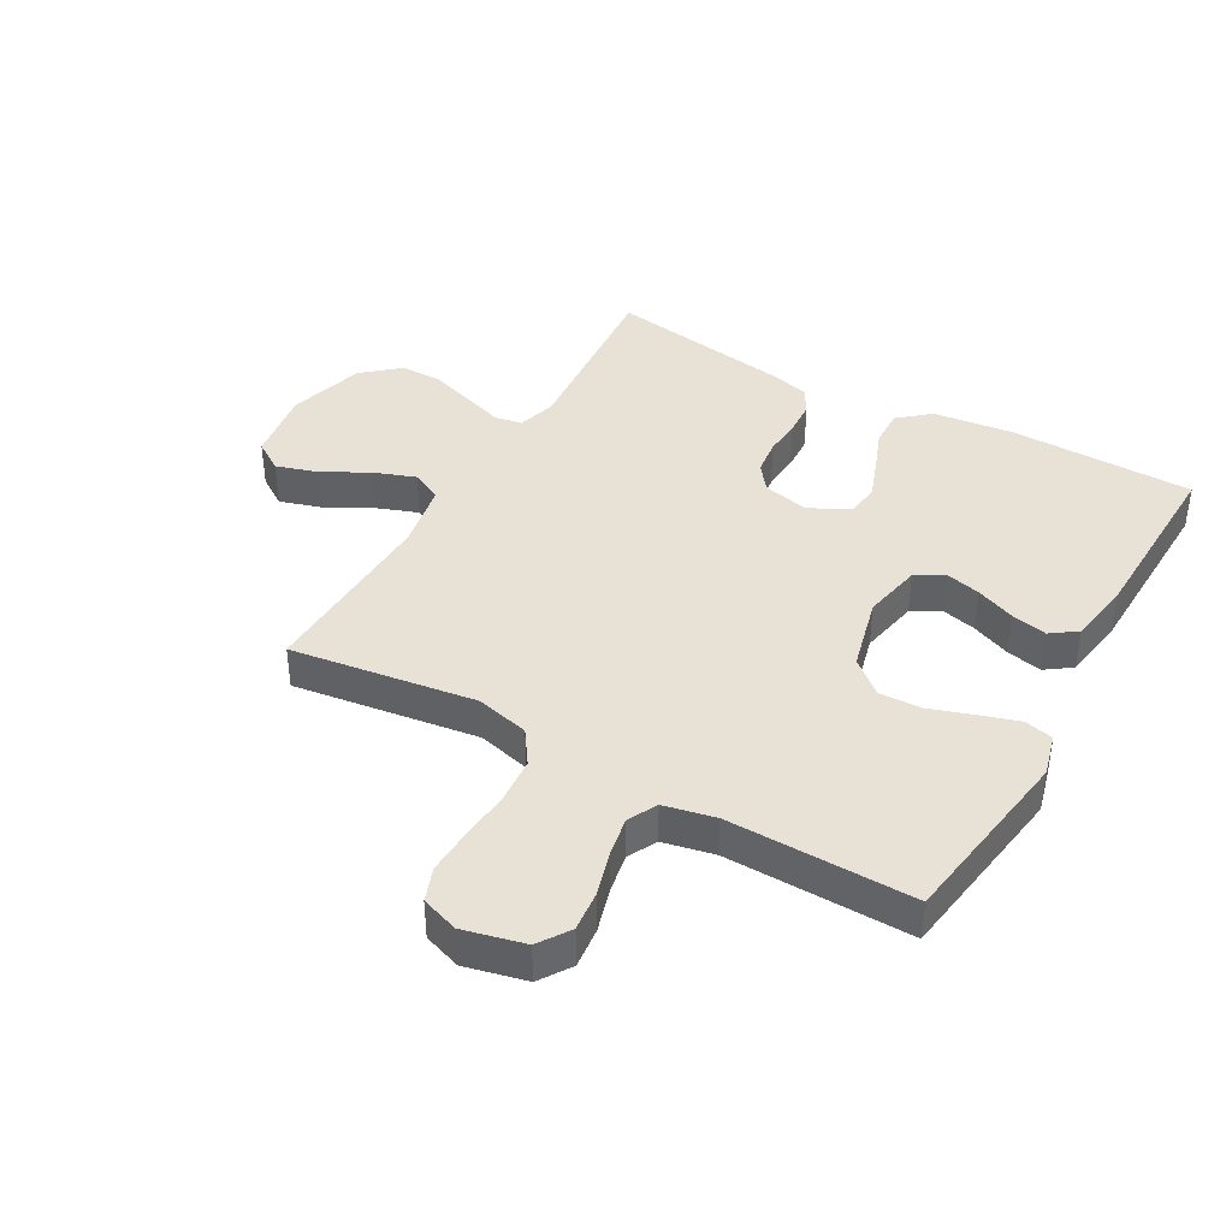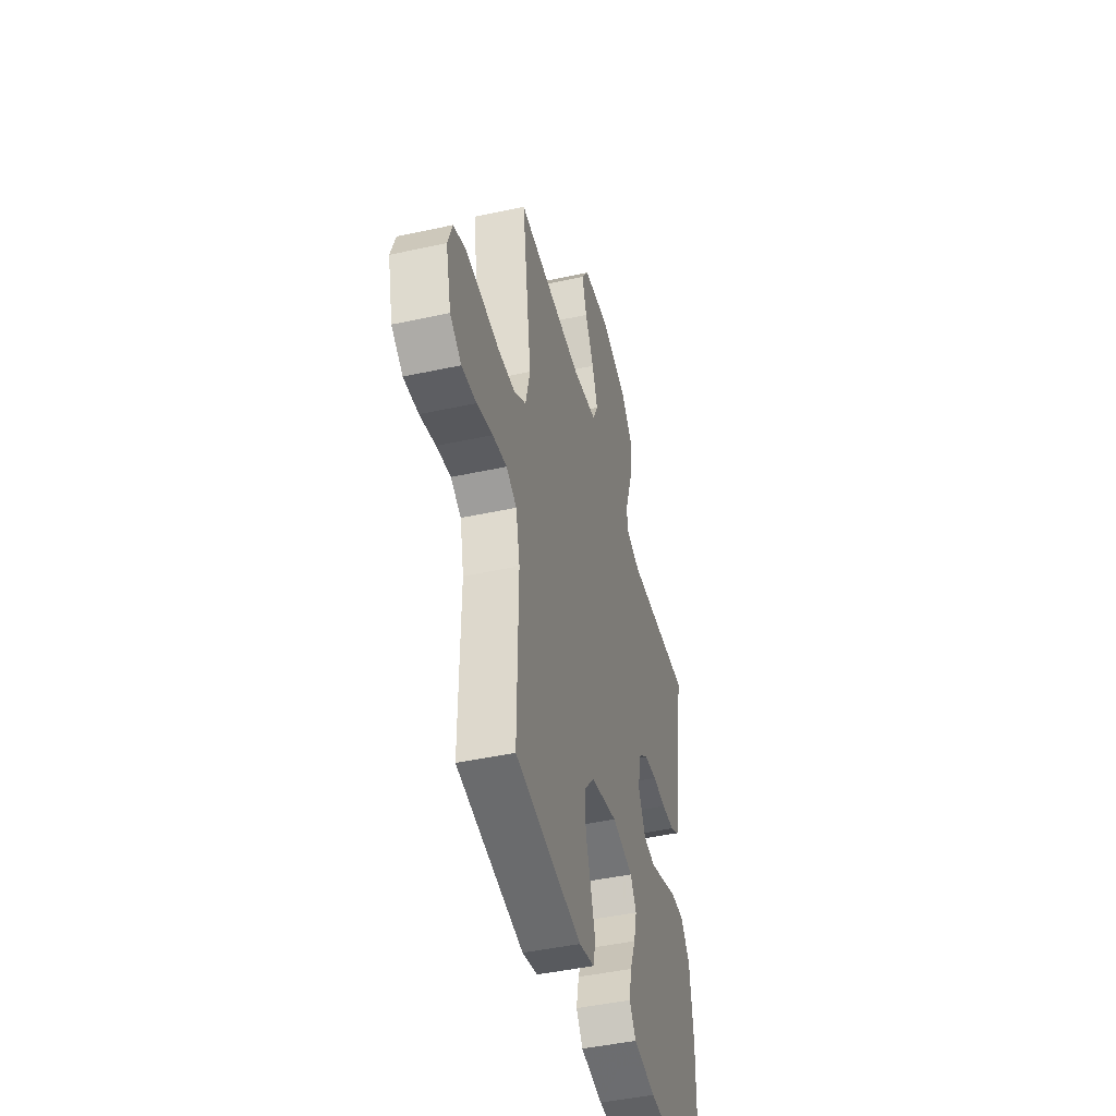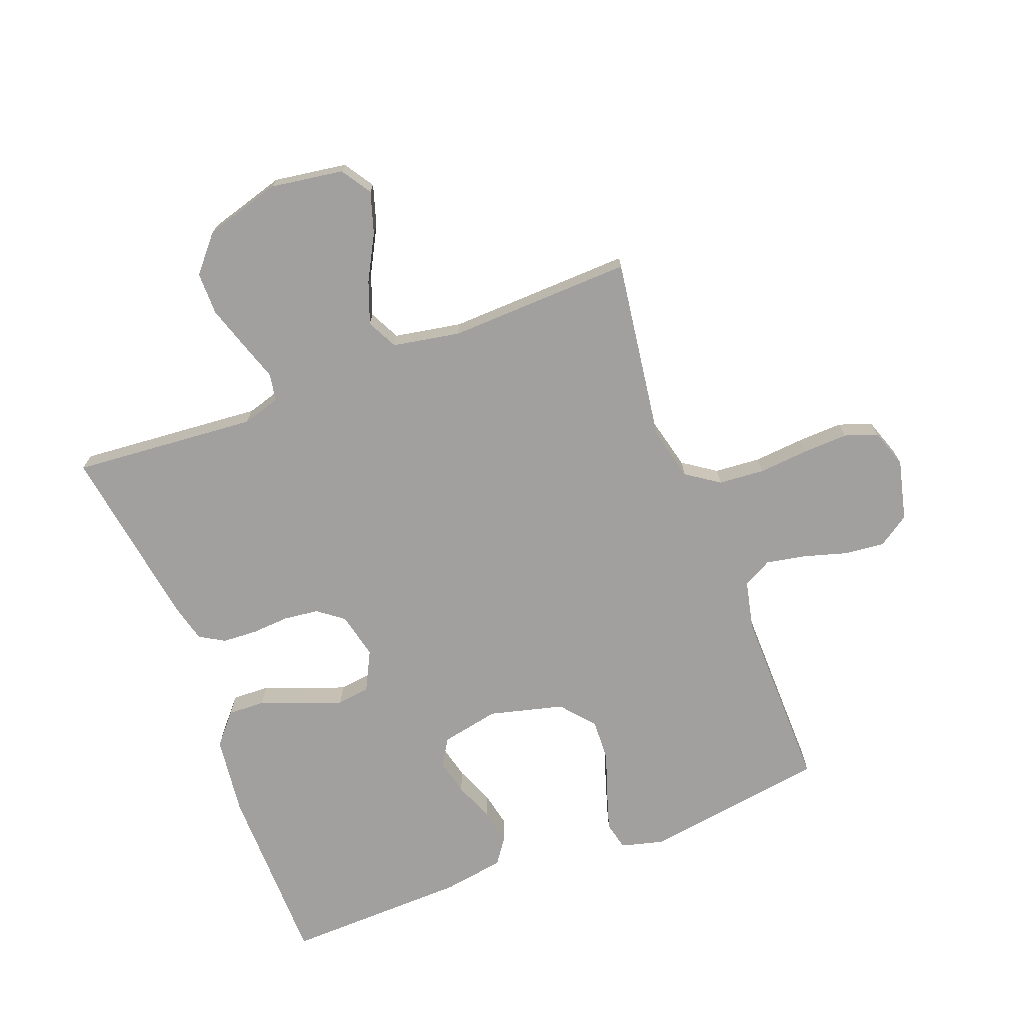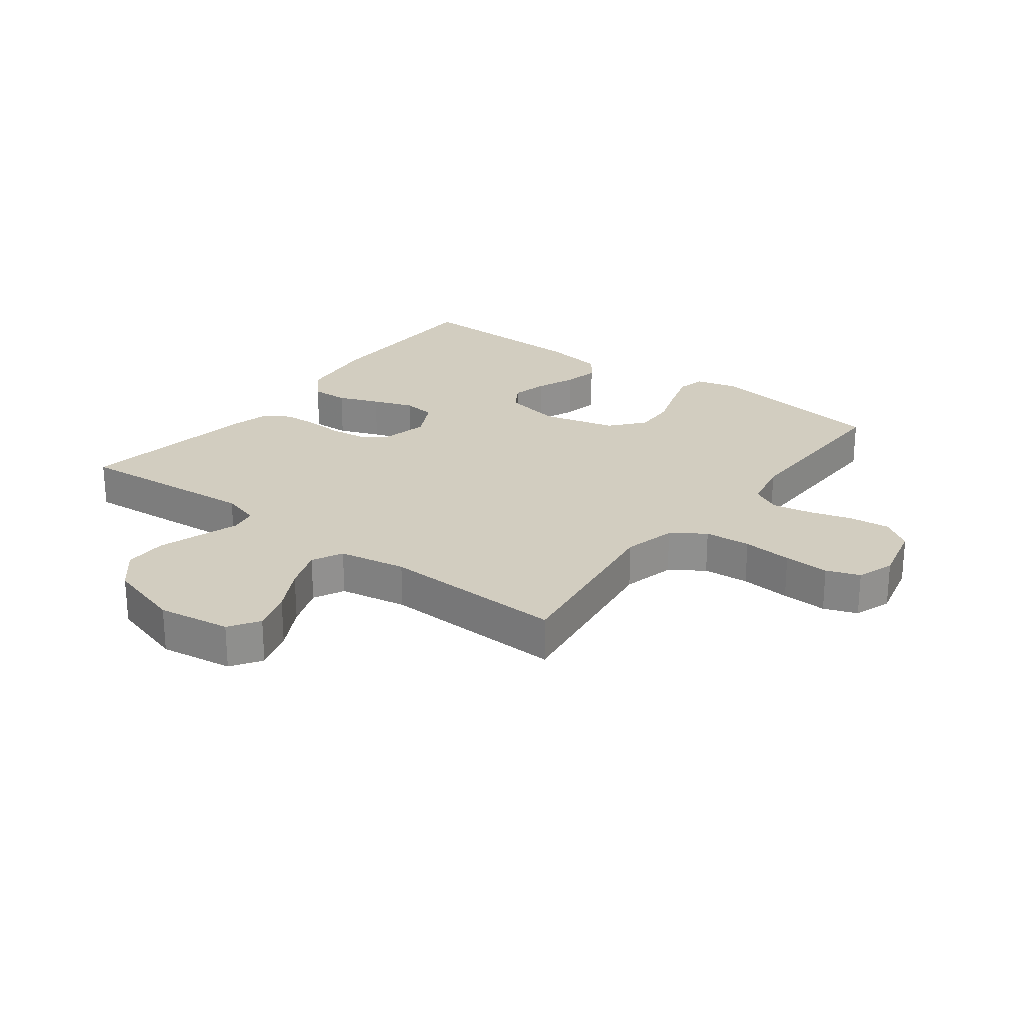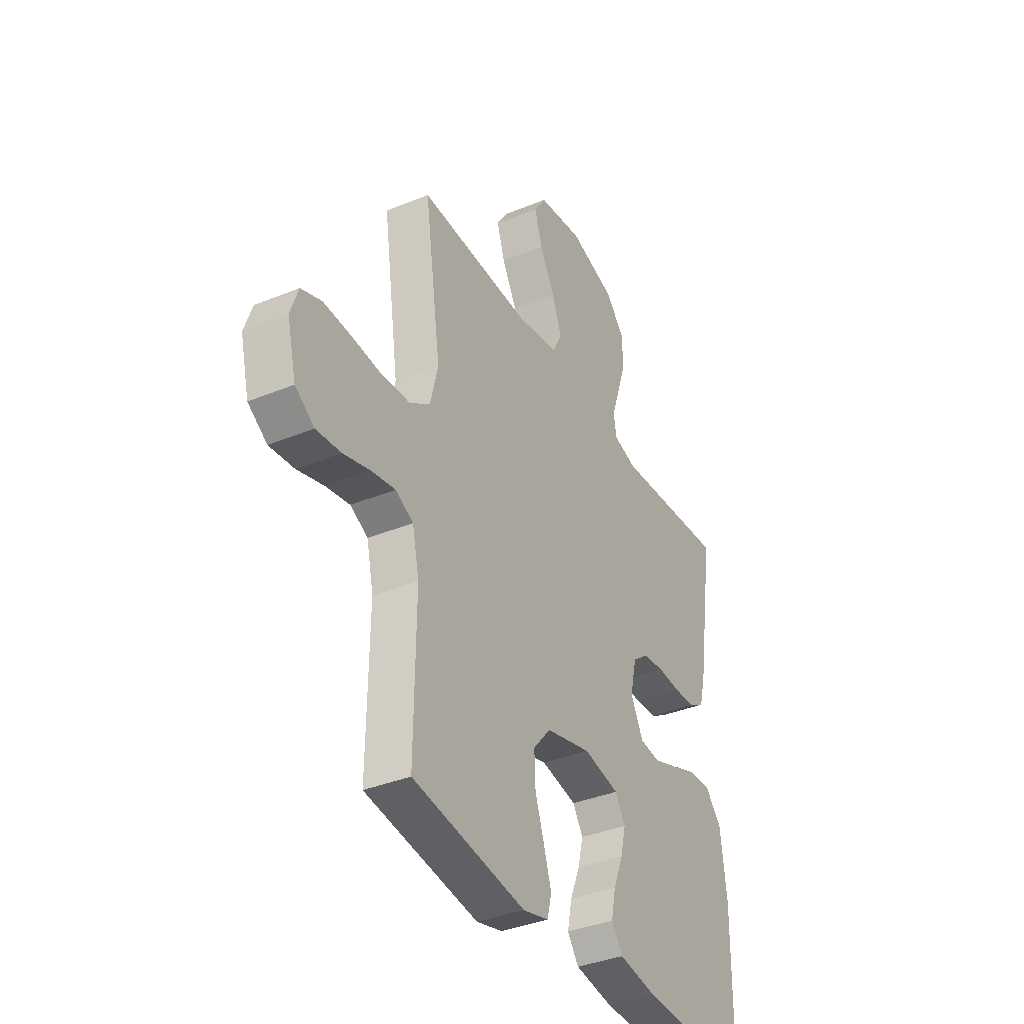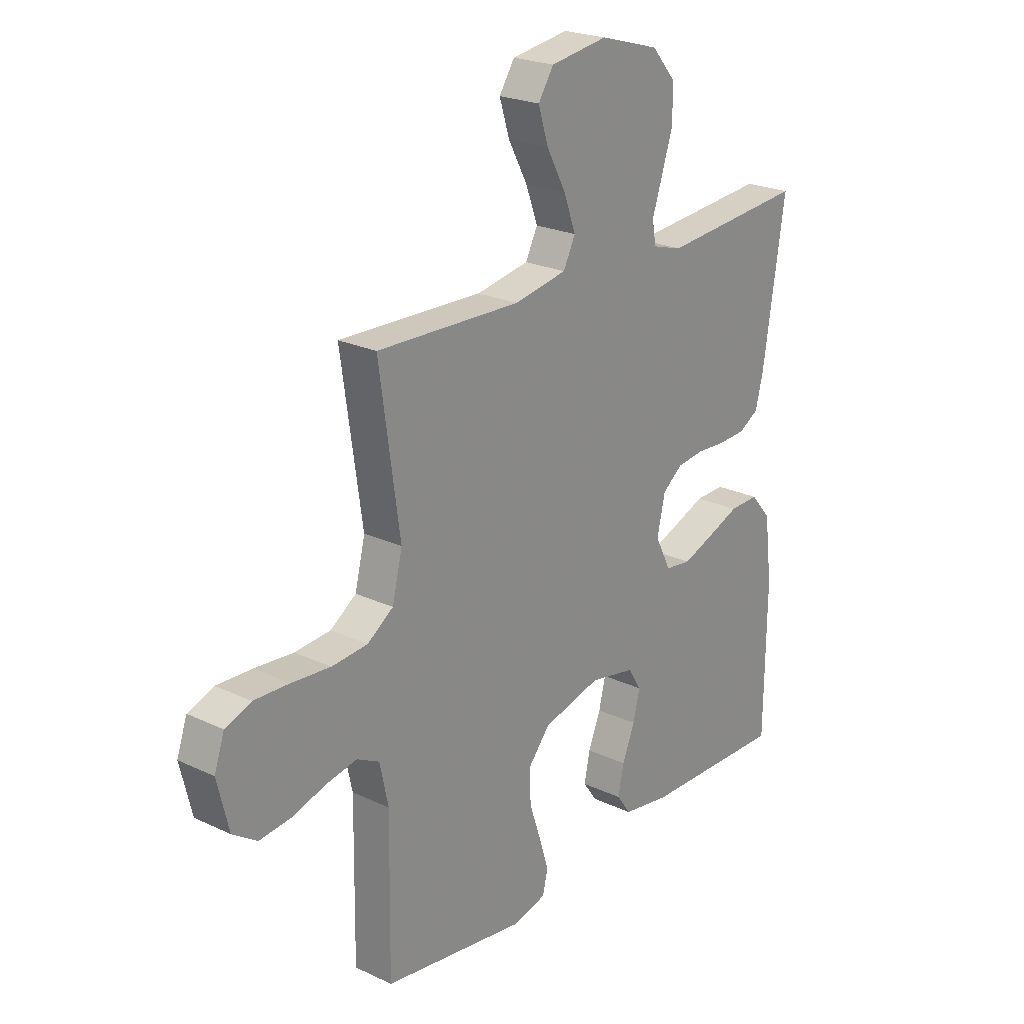
<metadata>
{"format":"obj","ext":"obj","renderer":"f3d","projection":"perspective","resolution":1024,"background":"white","views":[{"elev":40.3,"azim":119.6,"up":"+Y"},{"elev":-45.4,"azim":104.1,"up":"+Z"},{"elev":-71.8,"azim":20.9,"up":"+Y"},{"elev":24.5,"azim":37.2,"up":"+Y"},{"elev":-37.1,"azim":117.9,"up":"+Z"},{"elev":23.1,"azim":128.7,"up":"+Z"}]}
</metadata>
<code>
v -0.5 0.07 -0.5
v -0.503 0.07 -0.2
v -0.487 0.07 -0.07
v -0.444 0.07 -0.02
v -0.383 0.07 -0.022
v -0.316 0.07 -0.048
v -0.25 0.07 -0.072
v -0.196 0.07 -0.065
v -0.163 0.07 0
v -0.18 0.07 0.075
v -0.222 0.07 0.107
v -0.279 0.07 0.114
v -0.34 0.07 0.11
v -0.397 0.07 0.113
v -0.438 0.07 0.137
v -0.454 0.07 0.2
v -0.5 0.07 0.5
v -0.2 0.07 0.475
v -0.138 0.07 0.493
v -0.13 0.07 0.538
v -0.151 0.07 0.601
v -0.174 0.07 0.672
v -0.174 0.07 0.742
v -0.124 0.07 0.8
v 0 0.07 0.836
v 0.119 0.07 0.818
v 0.151 0.07 0.769
v 0.13 0.07 0.702
v 0.09 0.07 0.628
v 0.065 0.07 0.56
v 0.09 0.07 0.51
v 0.2 0.07 0.49
v 0.5 0.07 0.5
v 0.457 0.07 0.2
v 0.478 0.07 0.114
v 0.532 0.07 0.077
v 0.607 0.07 0.071
v 0.688 0.07 0.078
v 0.762 0.07 0.081
v 0.816 0.07 0.061
v 0.837 0.07 0
v 0.813 0.07 -0.099
v 0.762 0.07 -0.133
v 0.696 0.07 -0.126
v 0.625 0.07 -0.105
v 0.561 0.07 -0.093
v 0.514 0.07 -0.117
v 0.496 0.07 -0.2
v 0.5 0.07 -0.5
v 0.2 0.07 -0.544
v 0.131 0.07 -0.526
v 0.12 0.07 -0.48
v 0.14 0.07 -0.416
v 0.164 0.07 -0.345
v 0.167 0.07 -0.277
v 0.121 0.07 -0.222
v 0 0.07 -0.191
v -0.095 0.07 -0.21
v -0.122 0.07 -0.254
v -0.108 0.07 -0.312
v -0.082 0.07 -0.376
v -0.07 0.07 -0.434
v -0.1 0.07 -0.476
v -0.2 0.07 -0.492
v -0.5 0 -0.5
v -0.503 0 -0.2
v -0.487 0 -0.07
v -0.444 0 -0.02
v -0.383 0 -0.022
v -0.316 0 -0.048
v -0.25 0 -0.072
v -0.196 0 -0.065
v -0.163 0 0
v -0.18 0 0.075
v -0.222 0 0.107
v -0.279 0 0.114
v -0.34 0 0.11
v -0.397 0 0.113
v -0.438 0 0.137
v -0.454 0 0.2
v -0.5 0 0.5
v -0.2 0 0.475
v -0.138 0 0.493
v -0.13 0 0.538
v -0.151 0 0.601
v -0.174 0 0.672
v -0.174 0 0.742
v -0.124 0 0.8
v 0 0 0.836
v 0.119 0 0.818
v 0.151 0 0.769
v 0.13 0 0.702
v 0.09 0 0.628
v 0.065 0 0.56
v 0.09 0 0.51
v 0.2 0 0.49
v 0.5 0 0.5
v 0.457 0 0.2
v 0.478 0 0.114
v 0.532 0 0.077
v 0.607 0 0.071
v 0.688 0 0.078
v 0.762 0 0.081
v 0.816 0 0.061
v 0.837 0 0
v 0.813 0 -0.099
v 0.762 0 -0.133
v 0.696 0 -0.126
v 0.625 0 -0.105
v 0.561 0 -0.093
v 0.514 0 -0.117
v 0.496 0 -0.2
v 0.5 0 -0.5
v 0.2 0 -0.544
v 0.131 0 -0.526
v 0.12 0 -0.48
v 0.14 0 -0.416
v 0.164 0 -0.345
v 0.167 0 -0.277
v 0.121 0 -0.222
v 0 0 -0.191
v -0.095 0 -0.21
v -0.122 0 -0.254
v -0.108 0 -0.312
v -0.082 0 -0.376
v -0.07 0 -0.434
v -0.1 0 -0.476
v -0.2 0 -0.492
f 60 61 62 63
f 59 60 63 64
f 51 52 53 54
f 49 50 51 54
f 48 49 54 55
f 47 48 55 56
f 42 43 44 45
f 42 45 46
f 41 42 46
f 40 41 46
f 37 38 39 40
f 37 40 46 47
f 32 33 34
f 31 32 34 35
f 26 27 28 29
f 26 29 30
f 25 26 30
f 24 25 30
f 23 24 30 31
f 20 21 22 23
f 15 16 17 18
f 15 18 19
f 12 13 14 15
f 11 12 15 19
f 10 11 19
f 9 10 19 20
f 3 4 5 6
f 3 6 7
f 2 3 7
f 59 64 1 2
f 58 59 2 7
f 57 58 7 8
f 56 57 8 9
f 36 37 47 56
f 35 36 56 9
f 20 23 31 35
f 9 20 35
f 127 126 125 124
f 128 127 124 123
f 118 117 116 115
f 118 115 114 113
f 119 118 113 112
f 120 119 112 111
f 109 108 107 106
f 110 109 106
f 110 106 105
f 110 105 104
f 104 103 102 101
f 111 110 104 101
f 98 97 96
f 99 98 96 95
f 93 92 91 90
f 94 93 90
f 94 90 89
f 94 89 88
f 95 94 88 87
f 87 86 85 84
f 82 81 80 79
f 83 82 79
f 79 78 77 76
f 83 79 76 75
f 83 75 74
f 84 83 74 73
f 70 69 68 67
f 71 70 67
f 71 67 66
f 66 65 128 123
f 71 66 123 122
f 72 71 122 121
f 73 72 121 120
f 120 111 101 100
f 73 120 100 99
f 99 95 87 84
f 99 84 73
f 1 65 66 2
f 2 66 67 3
f 3 67 68 4
f 4 68 69 5
f 5 69 70 6
f 6 70 71 7
f 7 71 72 8
f 8 72 73 9
f 9 73 74 10
f 10 74 75 11
f 11 75 76 12
f 12 76 77 13
f 13 77 78 14
f 14 78 79 15
f 15 79 80 16
f 16 80 81 17
f 17 81 82 18
f 18 82 83 19
f 19 83 84 20
f 20 84 85 21
f 21 85 86 22
f 22 86 87 23
f 23 87 88 24
f 24 88 89 25
f 25 89 90 26
f 26 90 91 27
f 27 91 92 28
f 28 92 93 29
f 29 93 94 30
f 30 94 95 31
f 31 95 96 32
f 32 96 97 33
f 33 97 98 34
f 34 98 99 35
f 35 99 100 36
f 36 100 101 37
f 37 101 102 38
f 38 102 103 39
f 39 103 104 40
f 40 104 105 41
f 41 105 106 42
f 42 106 107 43
f 43 107 108 44
f 44 108 109 45
f 45 109 110 46
f 46 110 111 47
f 47 111 112 48
f 48 112 113 49
f 49 113 114 50
f 50 114 115 51
f 51 115 116 52
f 52 116 117 53
f 53 117 118 54
f 54 118 119 55
f 55 119 120 56
f 56 120 121 57
f 57 121 122 58
f 58 122 123 59
f 59 123 124 60
f 60 124 125 61
f 61 125 126 62
f 62 126 127 63
f 63 127 128 64
f 64 128 65 1

</code>
